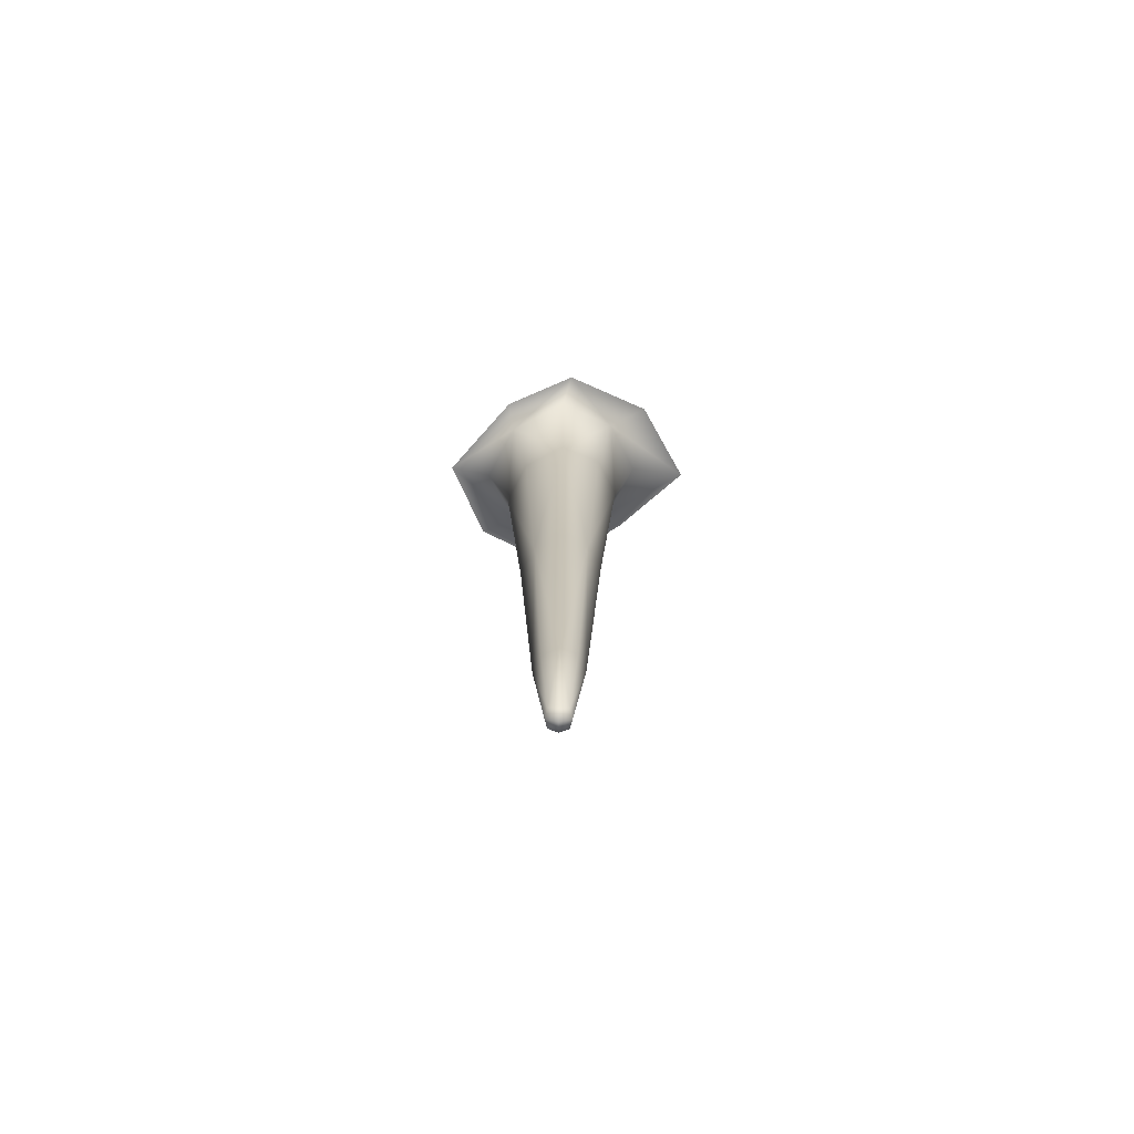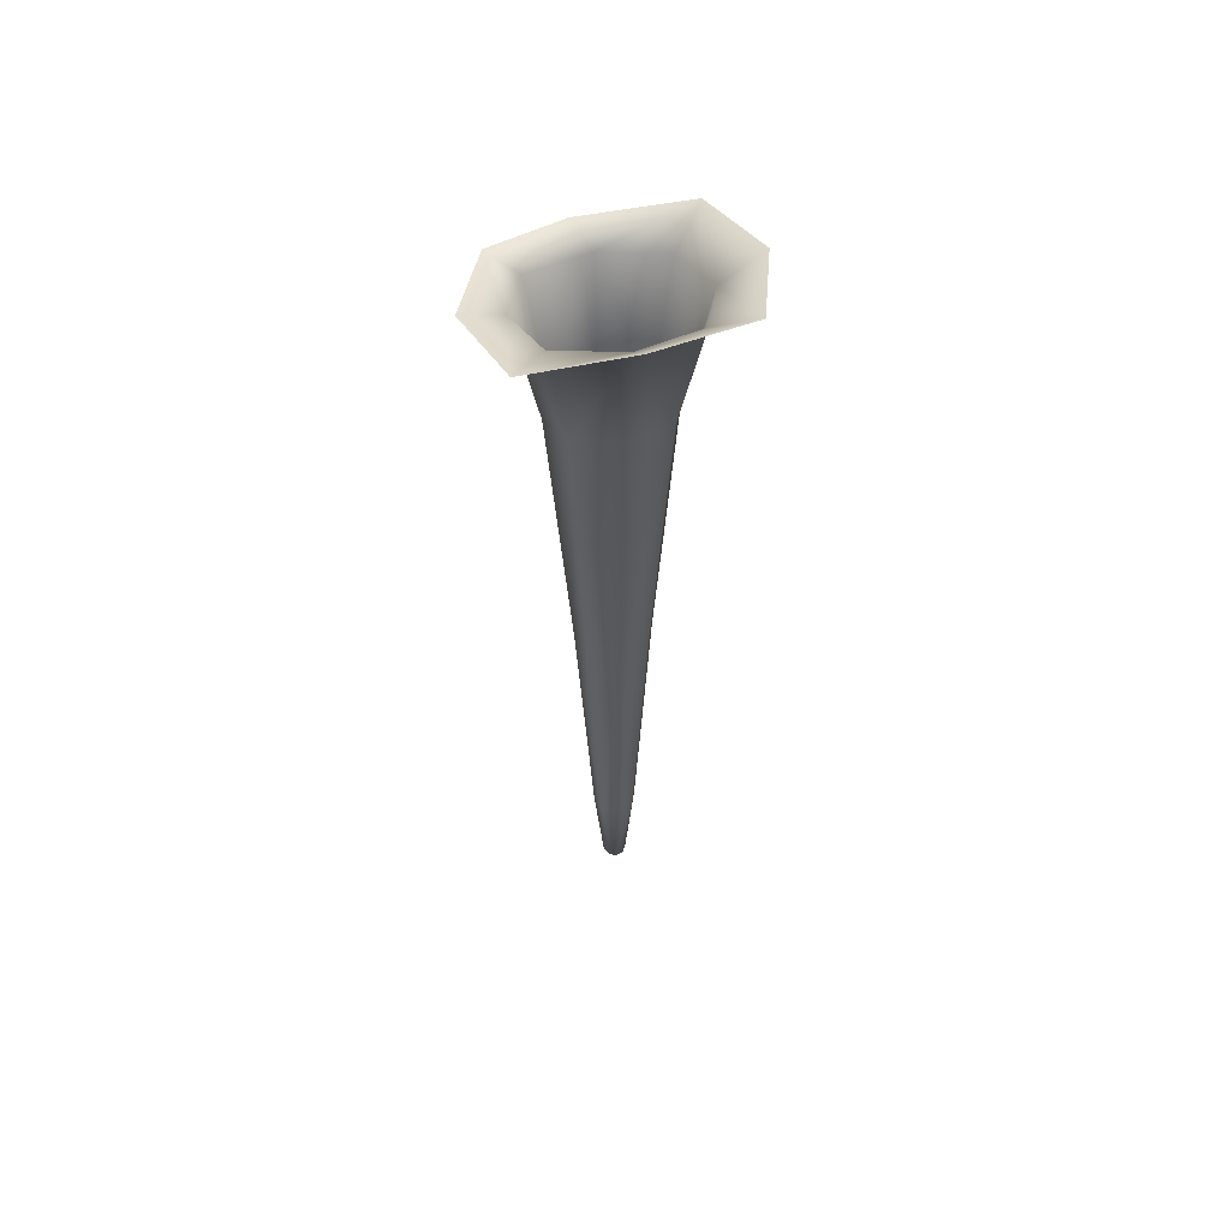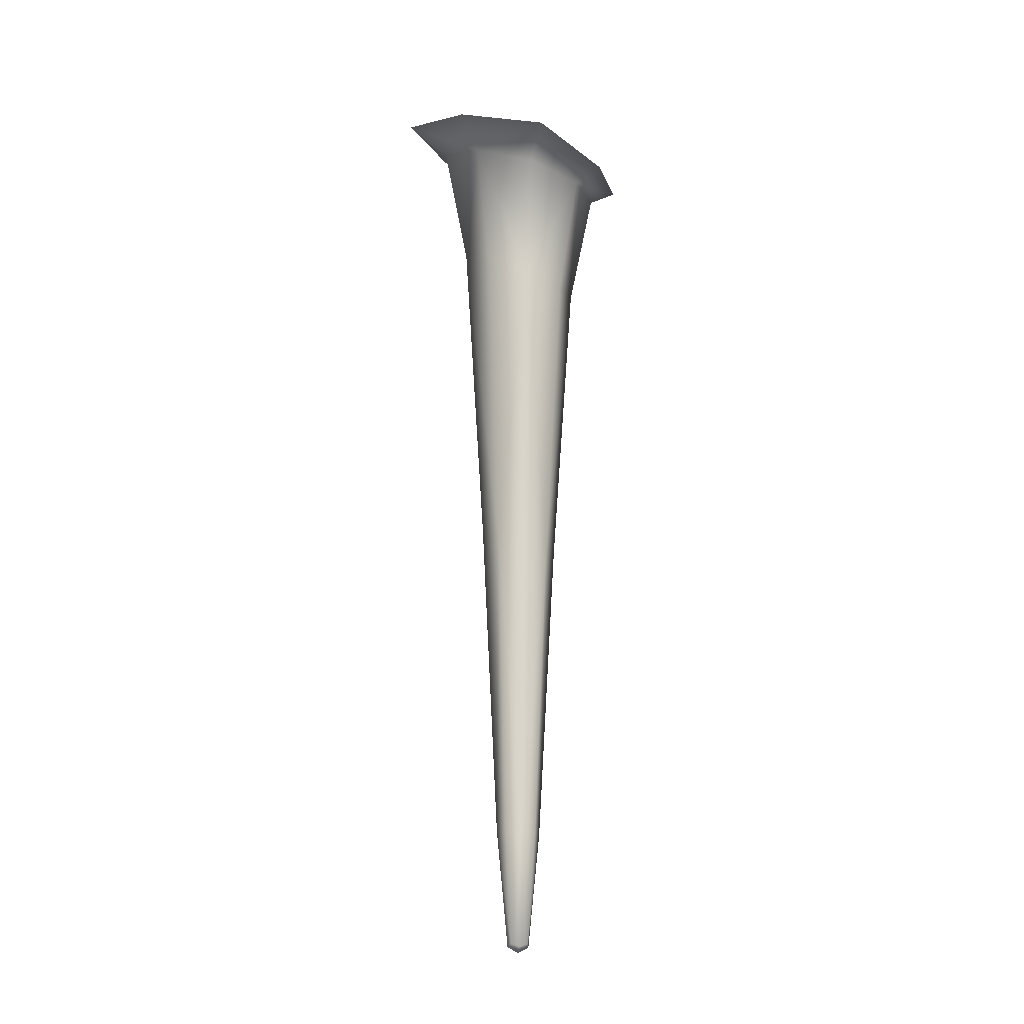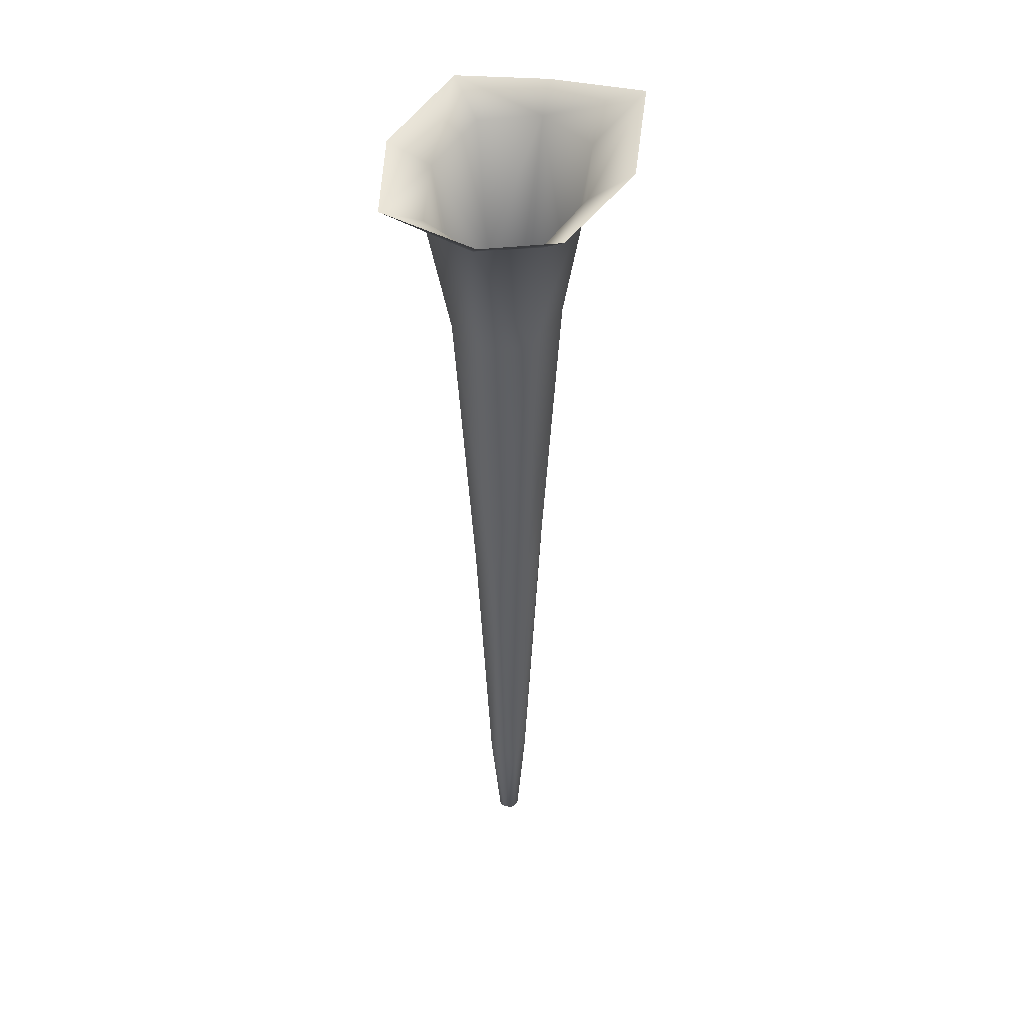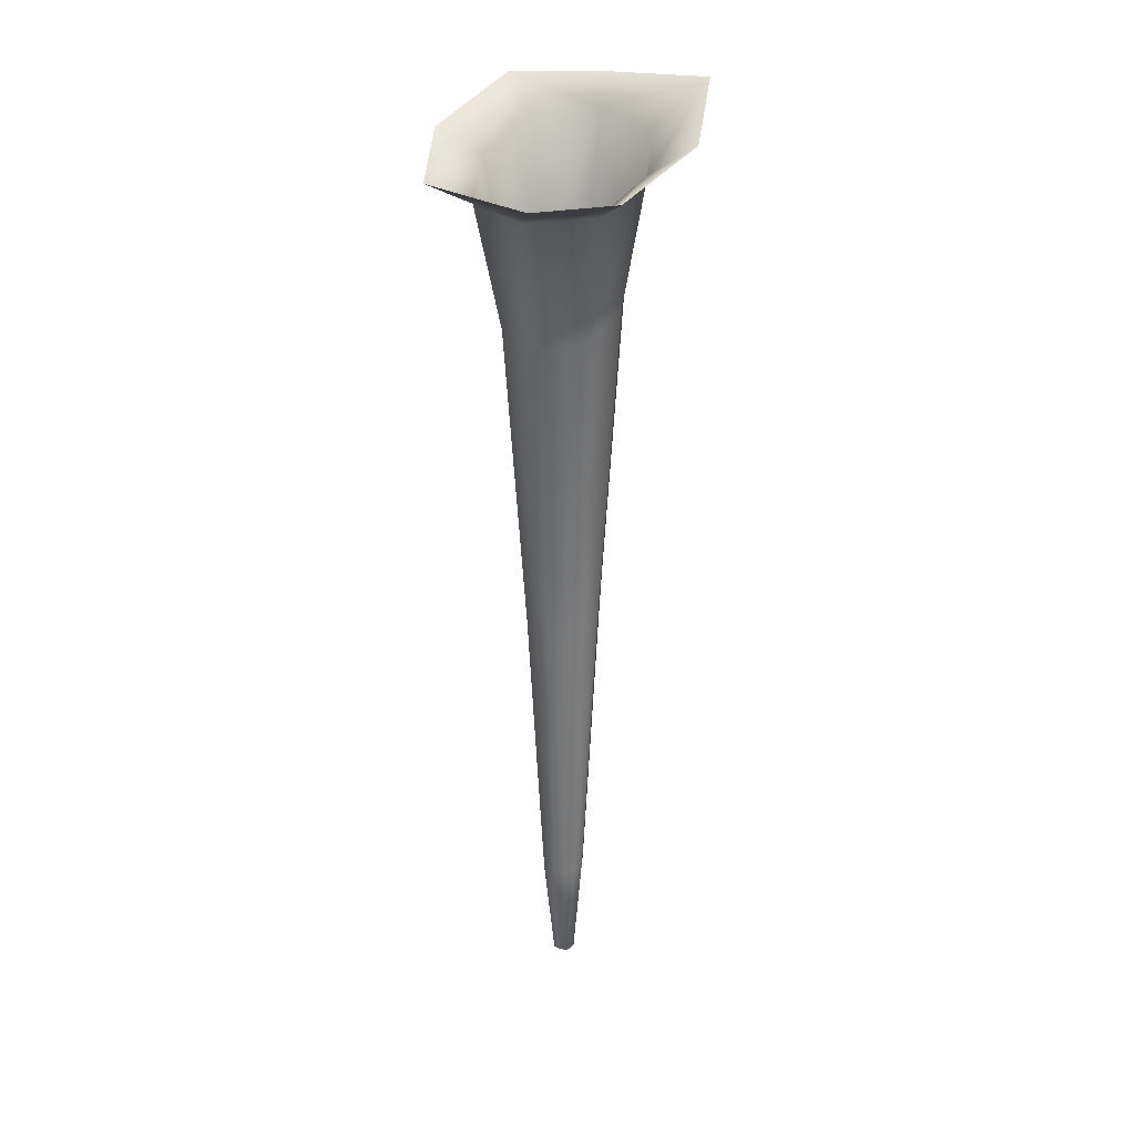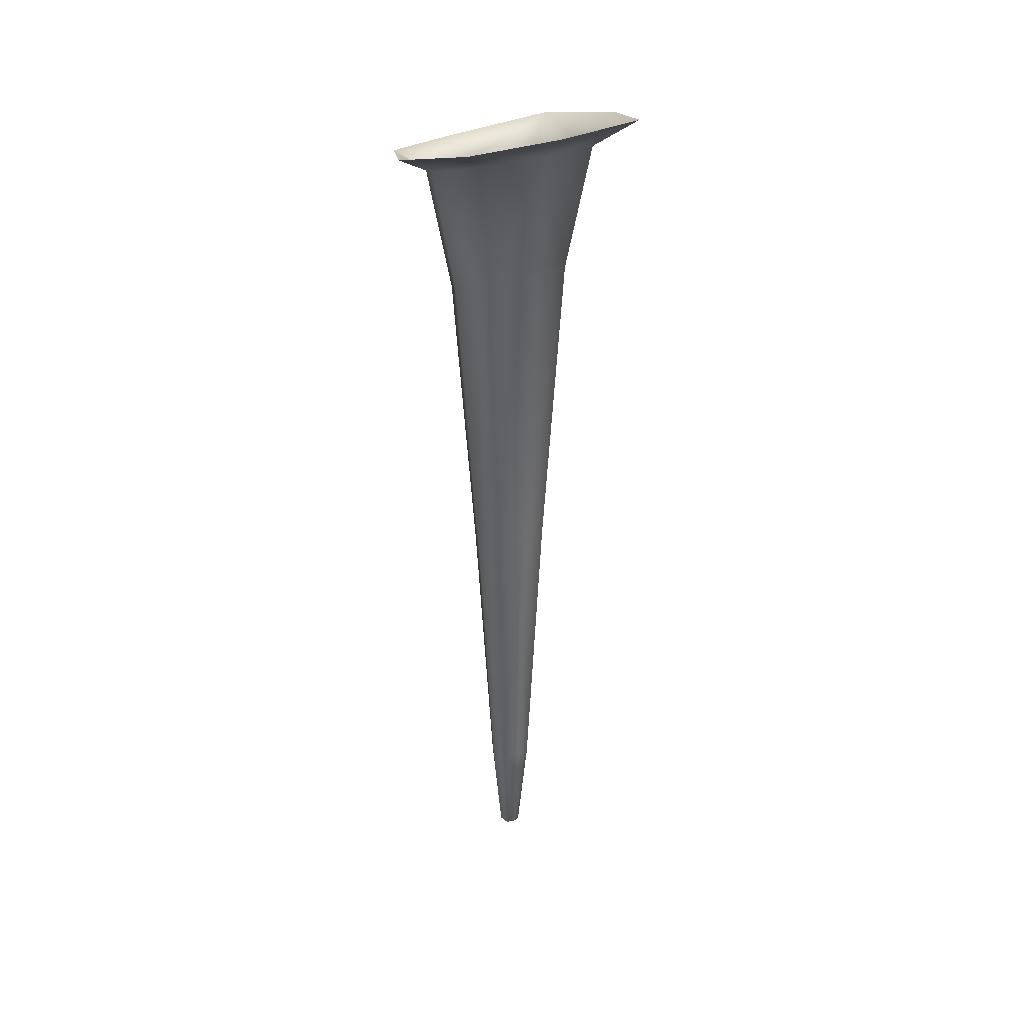
<metadata>
{"format":"obj","ext":"obj","renderer":"f3d","projection":"perspective","resolution":1024,"background":"white","views":[{"elev":-75.0,"azim":-38.8,"up":"+Y"},{"elev":55.9,"azim":86.4,"up":"+Y"},{"elev":-19.2,"azim":-137.0,"up":"+Y"},{"elev":39.4,"azim":-59.0,"up":"+Y"},{"elev":28.2,"azim":-58.2,"up":"+Y"},{"elev":34.4,"azim":71.3,"up":"+Y"}]}
</metadata>
<code>
g Ps-MainStalag32
v -897.7 -1175 -1.179e+04
v -901.3 -1176 -1.18e+04
v -897 -1227 -1.18e+04
v -894.4 -1228 -1.18e+04
v -899.5 -1175 -1.181e+04
v -895.3 -1228 -1.18e+04
v -891.4 -1231 -1.18e+04
v -891.4 -1231 -1.18e+04
v -887.4 -1228 -1.18e+04
v -890.6 -1227 -1.179e+04
v -894.4 -1228 -1.18e+04
v -883.1 -1173 -1.179e+04
v -890.1 -1174 -1.179e+04
v -899.5 -1175 -1.181e+04
v -892.6 -1174 -1.181e+04
v -892 -1227 -1.181e+04
v -895.3 -1228 -1.18e+04
v -884.9 -1173 -1.181e+04
v -888.2 -1228 -1.18e+04
v -881.4 -1172 -1.18e+04
v -885.7 -1227 -1.18e+04
v -921.6 -815.8 -1.175e+04
v -939.7 -819.8 -1.179e+04
v -929.8 -828.7 -1.179e+04
v -916.8 -824.9 -1.177e+04
v -941.7 -815.1 -1.184e+04
v -923.8 -824.9 -1.182e+04
v -914.2 -884.1 -1.182e+04
v -918.4 -887.3 -1.18e+04
v -909.2 -884.1 -1.178e+04
v -888.3 -874.2 -1.177e+04
v -887.1 -813.7 -1.176e+04
v -869 -864.4 -1.178e+04
v -859.8 -802.5 -1.177e+04
v -833.2 -784.7 -1.176e+04
v -876.6 -801.2 -1.174e+04
v -941.7 -815.1 -1.184e+04
v -903.7 -803.4 -1.186e+04
v -896.5 -813.7 -1.184e+04
v -923.8 -824.9 -1.182e+04
v -857.2 -788.8 -1.185e+04
v -866.8 -802.5 -1.183e+04
v -873.9 -864.4 -1.182e+04
v -894.9 -874.2 -1.183e+04
v -914.2 -884.1 -1.182e+04
v -842 -786.5 -1.181e+04
v -853.8 -798.7 -1.18e+04
v -864.8 -861.1 -1.18e+04
v -902.8 -1031 -1.178e+04
v -889.3 -1025 -1.178e+04
v -876.9 -1020 -1.179e+04
v -874.2 -1018 -1.18e+04
v -880.1 -1020 -1.181e+04
v -893.5 -1025 -1.182e+04
v -905.9 -1031 -1.181e+04
v -908.7 -1033 -1.18e+04
v -905.9 -1031 -1.181e+04
f 39 38 41
f 38 39 37
f 40 37 39
f 39 45 40
f 45 39 44
f 44 54 45
f 54 44 43
f 39 43 44
f 43 39 42
f 41 42 39
f 42 41 47
f 46 47 41
f 47 46 35
f 47 43 42
f 43 47 48
f 54 18 15
f 18 54 53
f 43 53 54
f 53 43 52
f 48 52 43
f 52 48 33
f 47 33 48
f 33 47 34
f 35 34 47
f 34 35 32
f 36 32 35
f 32 36 22
f 52 18 53
f 18 52 20
f 32 33 34
f 33 32 31
f 20 21 18
f 21 20 12
f 52 12 20
f 12 52 51
f 33 51 52
f 51 33 50
f 31 50 33
f 50 31 30
f 32 30 31
f 30 32 25
f 22 25 32
f 25 22 24
f 23 24 22
f 24 23 26
f 12 51 50
f 30 25 24
f 12 9 21
f 26 27 24
f 30 49 50
f 24 29 30
f 29 24 28
f 27 28 24
f 56 28 57
f 28 56 29
f 54 55 45
f 55 54 14
f 15 14 54
f 14 15 16
f 18 16 15
f 16 18 19
f 21 19 18
f 19 21 8
f 9 8 21
f 8 9 10
f 12 10 9
f 10 12 13
f 50 13 12
f 13 50 1
f 49 1 50
f 1 49 56
f 30 56 49
f 56 30 29
f 13 1 10
f 11 10 1
f 10 11 8
f 19 8 16
f 17 16 8
f 16 17 14
f 7 4 3
f 1 3 4
f 3 1 2
f 56 2 1
f 2 56 5
f 57 5 56
f 2 5 3
f 6 3 5
f 3 6 7

</code>
